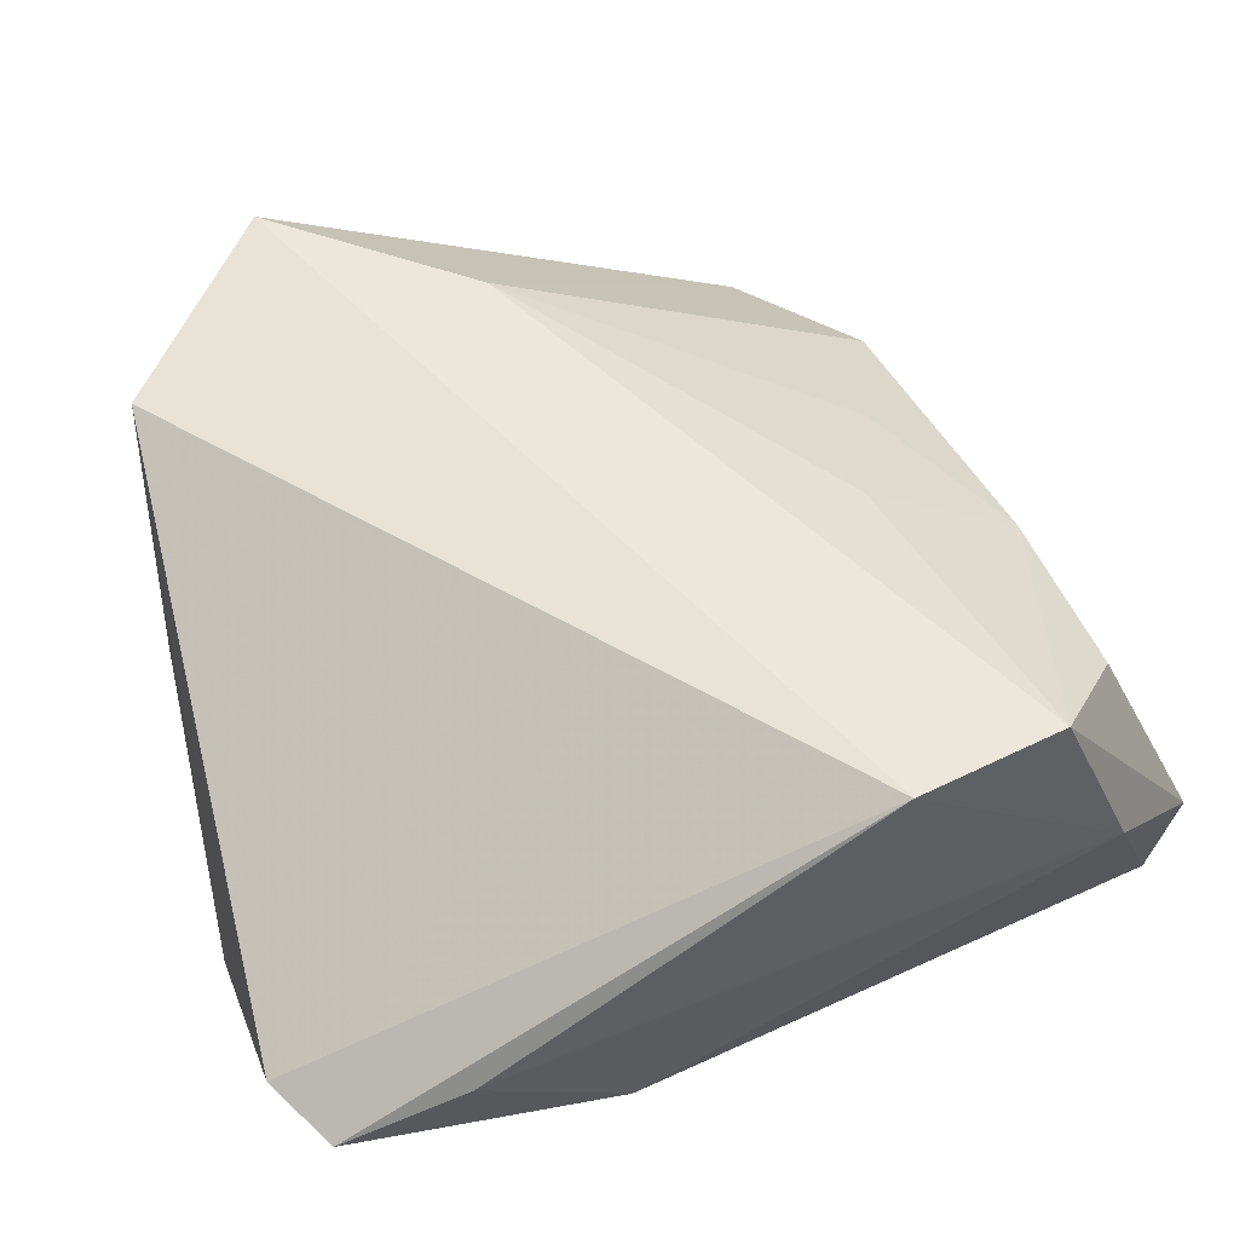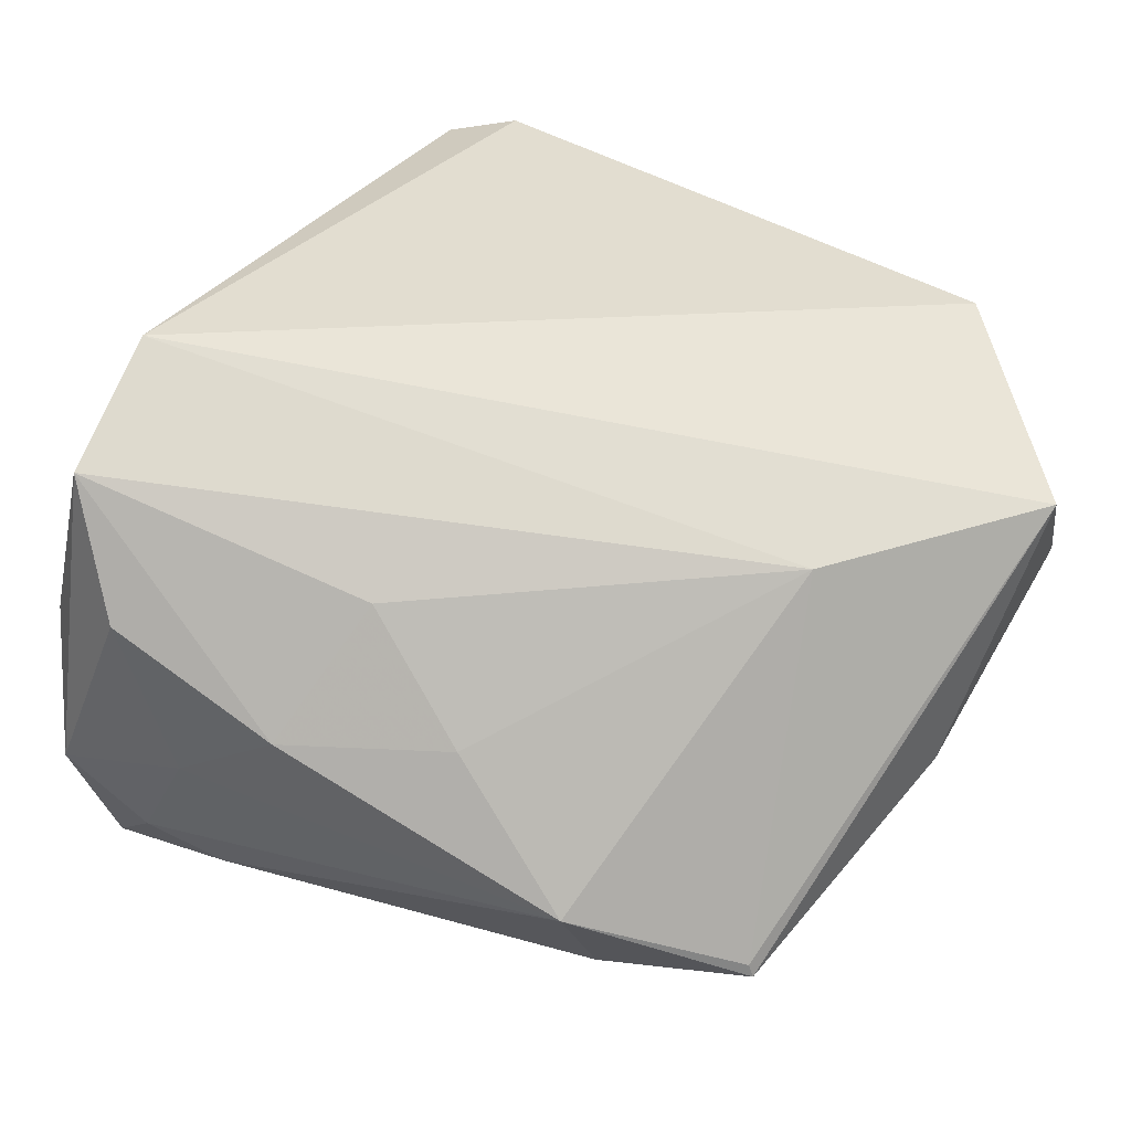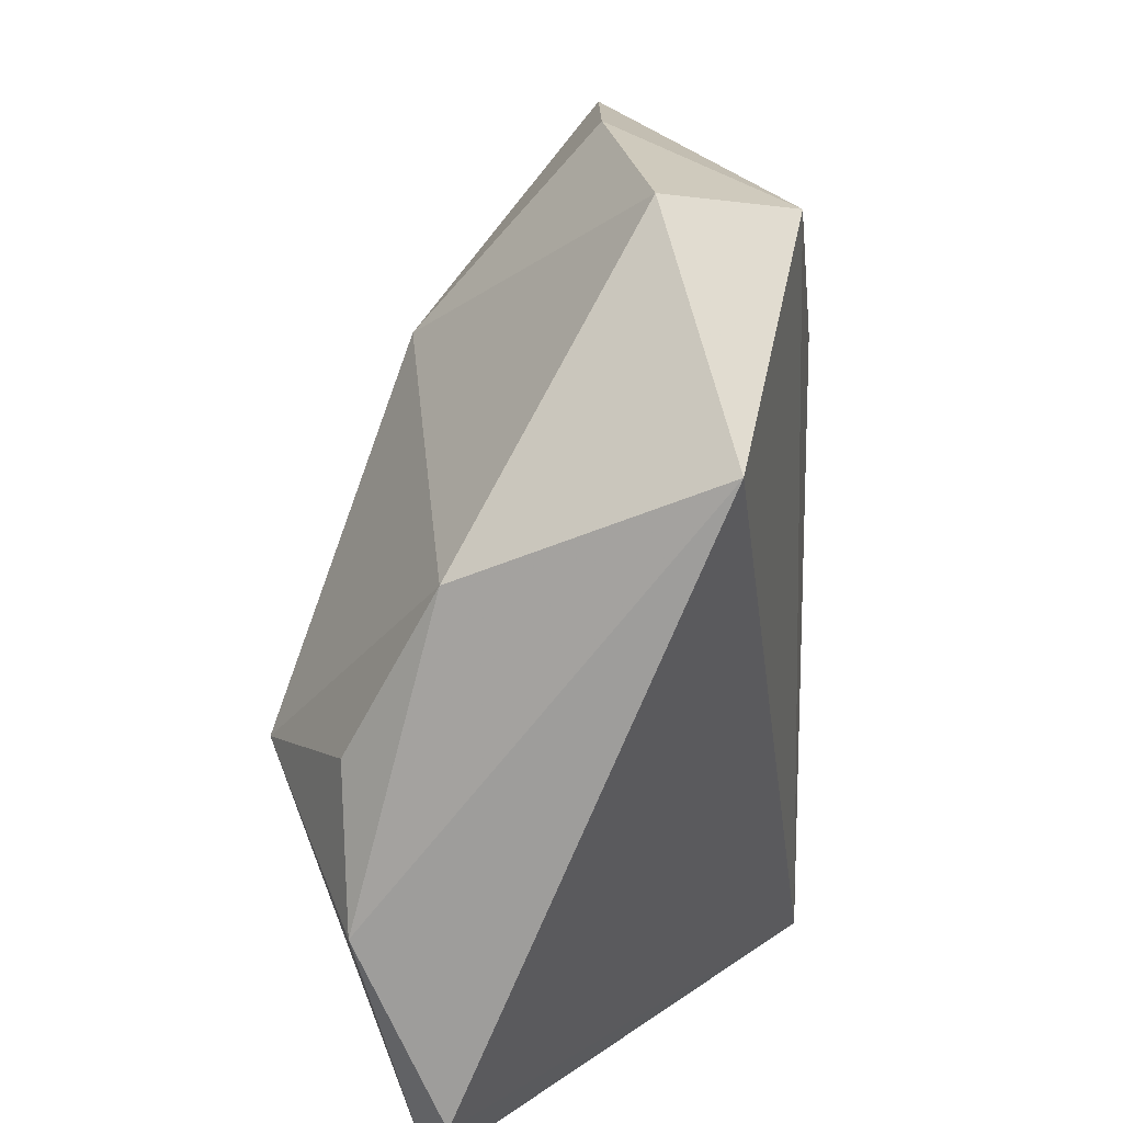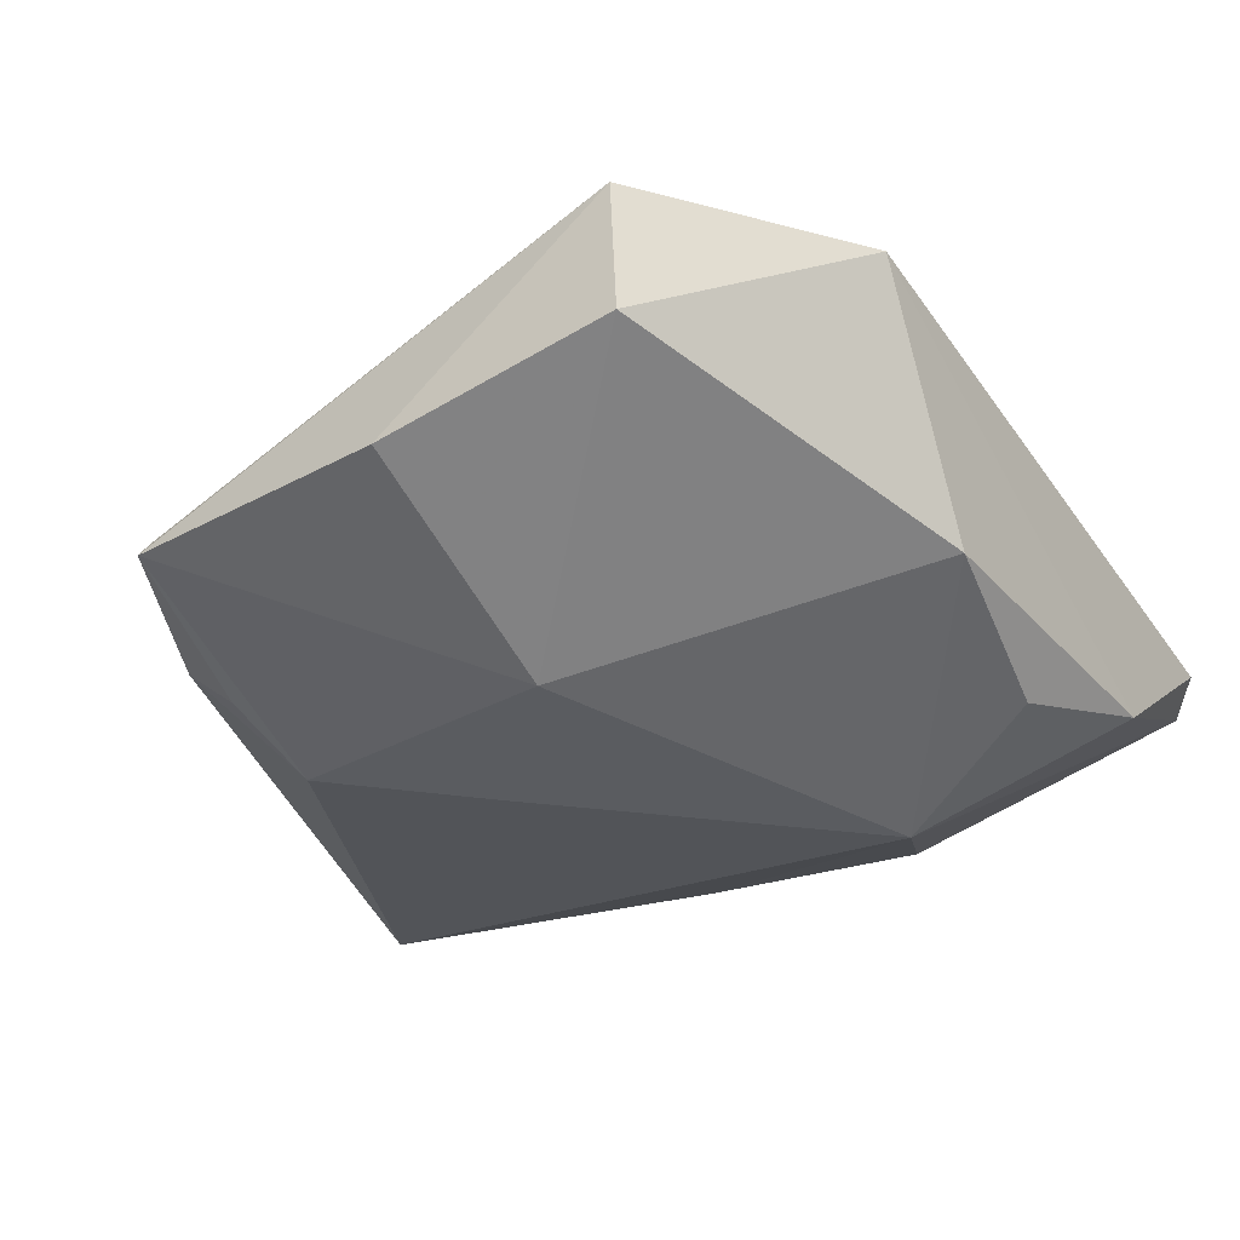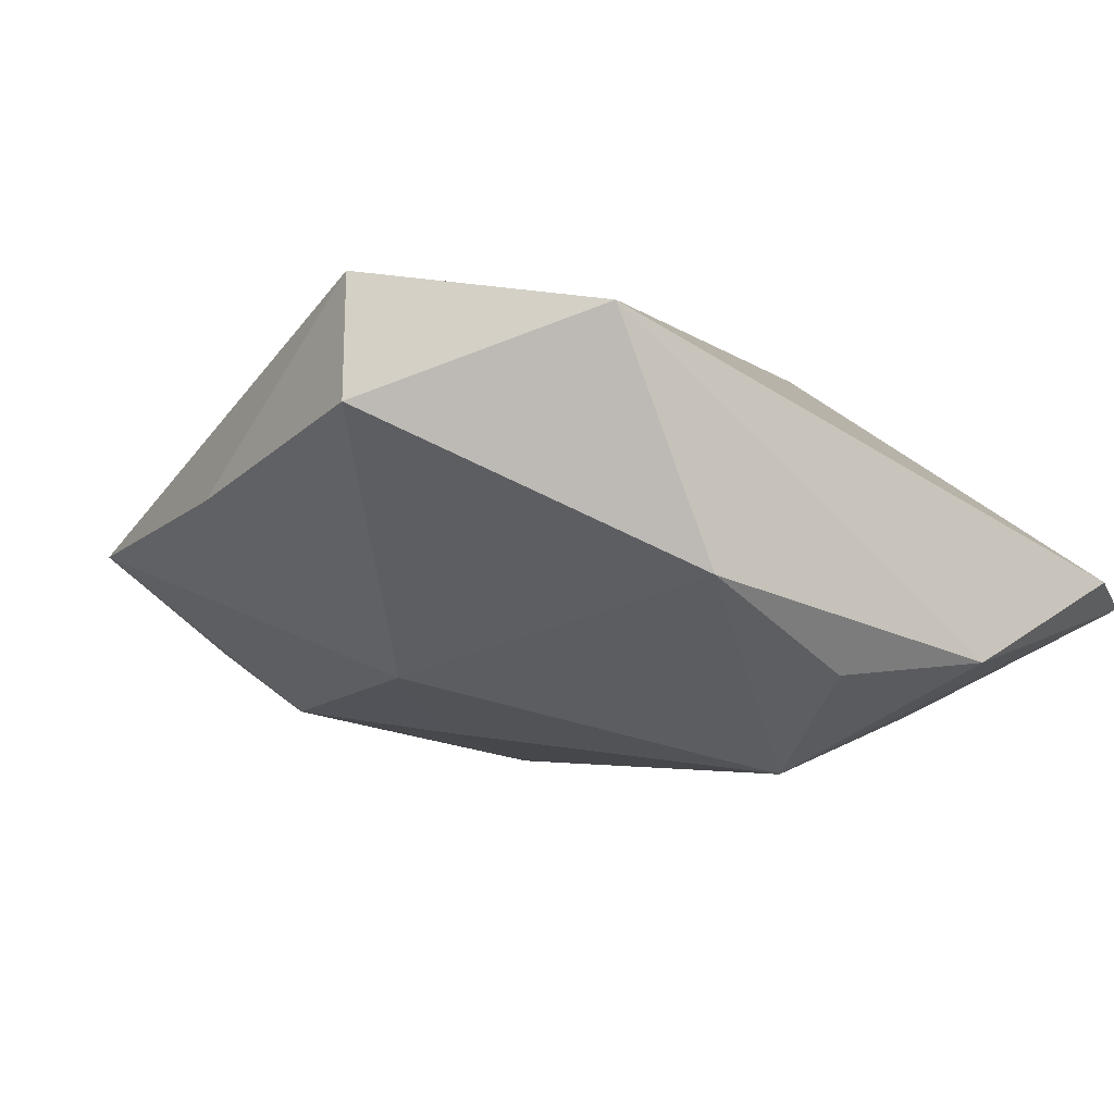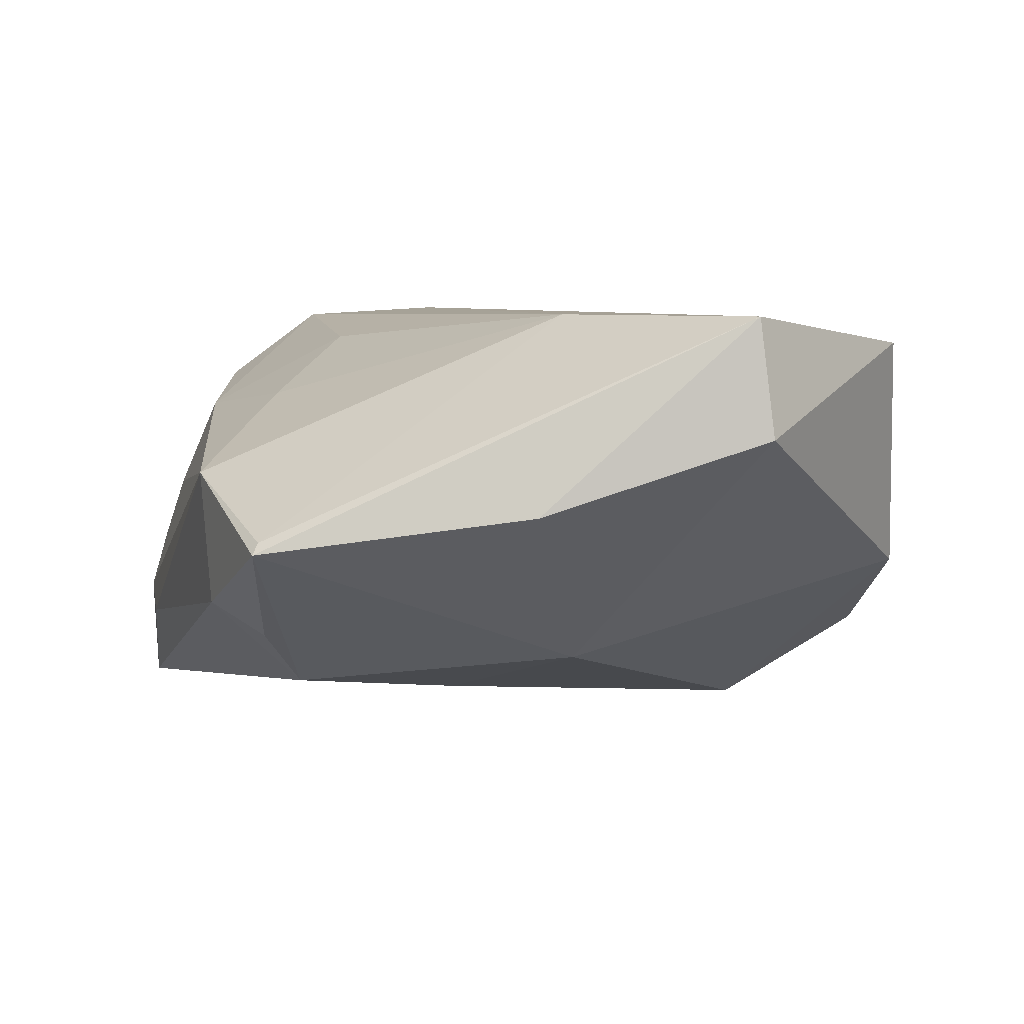
<metadata>
{"format":"obj","ext":"obj","renderer":"f3d","projection":"perspective","resolution":1024,"background":"white","views":[{"elev":50.8,"azim":-19.8,"up":"+Z"},{"elev":67.9,"azim":122.4,"up":"+Z"},{"elev":22.0,"azim":-81.7,"up":"+Y"},{"elev":-16.6,"azim":-150.4,"up":"+Z"},{"elev":-3.2,"azim":-127.9,"up":"+Z"},{"elev":5.9,"azim":177.9,"up":"+Z"}]}
</metadata>
<code>
v -0.02452 0.05147 0.02472
v 0.03616 0.03254 -0.008445
v -0.04475 -0.04031 -0.007266
v -0.004359 0.03346 0.02472
v -0.02846 -0.002748 -0.02577
v 0.04953 -0.02068 -0.01338
v 0.01099 -0.04196 0.02472
v 0.02791 -0.03886 0.02376
v -0.04895 -0.01304 -0.01363
v 0.03921 -0.006724 0.01254
v 0.02983 0.01097 0.01468
v 0.007993 -0.02976 -0.02354
v 0.03661 -0.03913 0.002953
v 0.04972 -0.02689 -0.02647
v 0.02953 0.04784 0.0001843
v -0.04512 0.02142 -0.005173
v 0.03006 0.03297 -0.01235
v 0.02646 0.02475 -0.01911
v 0.04807 -0.01132 -0.01578
v 0.03831 -0.02806 0.01574
v 0.0301 0.04878 -0.001079
v -0.04897 -0.03303 -0.00457
v -0.0007148 0.05356 0.003325
v 0.04472 -0.01696 0.001287
v 0.04883 -0.03173 -0.007637
v 0.008204 0.01595 -0.02152
v 0.03765 0.02883 0.006316
v -0.04366 0.002931 -0.01504
v -0.03115 -0.04196 -0.002001
v -0.01399 -0.03798 -0.0197
v 0.02257 -0.004239 0.02134
v -0.026 0.05286 0.01153
v -0.005755 0.0324 -0.0152
v -0.04289 0.03222 0.0214
f 3 7 22
f 13 14 25
f 22 7 34
f 32 16 34
f 13 7 29
f 7 3 29
f 21 27 2
f 6 25 14
f 2 14 18
f 3 5 30
f 30 14 13
f 30 29 3
f 13 29 30
f 22 34 9
f 9 34 16
f 9 3 22
f 9 5 3
f 27 21 15
f 2 27 19
f 27 6 19
f 19 14 2
f 19 6 14
f 14 5 26
f 26 18 14
f 17 21 2
f 2 18 17
f 17 18 21
f 12 5 14
f 14 30 12
f 12 30 5
f 16 5 28
f 28 9 16
f 5 9 28
f 8 7 13
f 20 10 8
f 8 10 31
f 13 25 8
f 25 20 8
f 27 15 4
f 4 8 31
f 7 8 4
f 24 20 25
f 24 10 20
f 27 10 24
f 25 6 24
f 24 6 27
f 18 26 33
f 21 18 33
f 33 23 21
f 33 26 5
f 33 5 16
f 33 16 32
f 32 23 33
f 27 4 11
f 11 4 31
f 11 10 27
f 31 10 11
f 1 4 15
f 1 15 21
f 21 23 1
f 1 23 32
f 32 34 1
f 1 34 7
f 7 4 1

</code>
